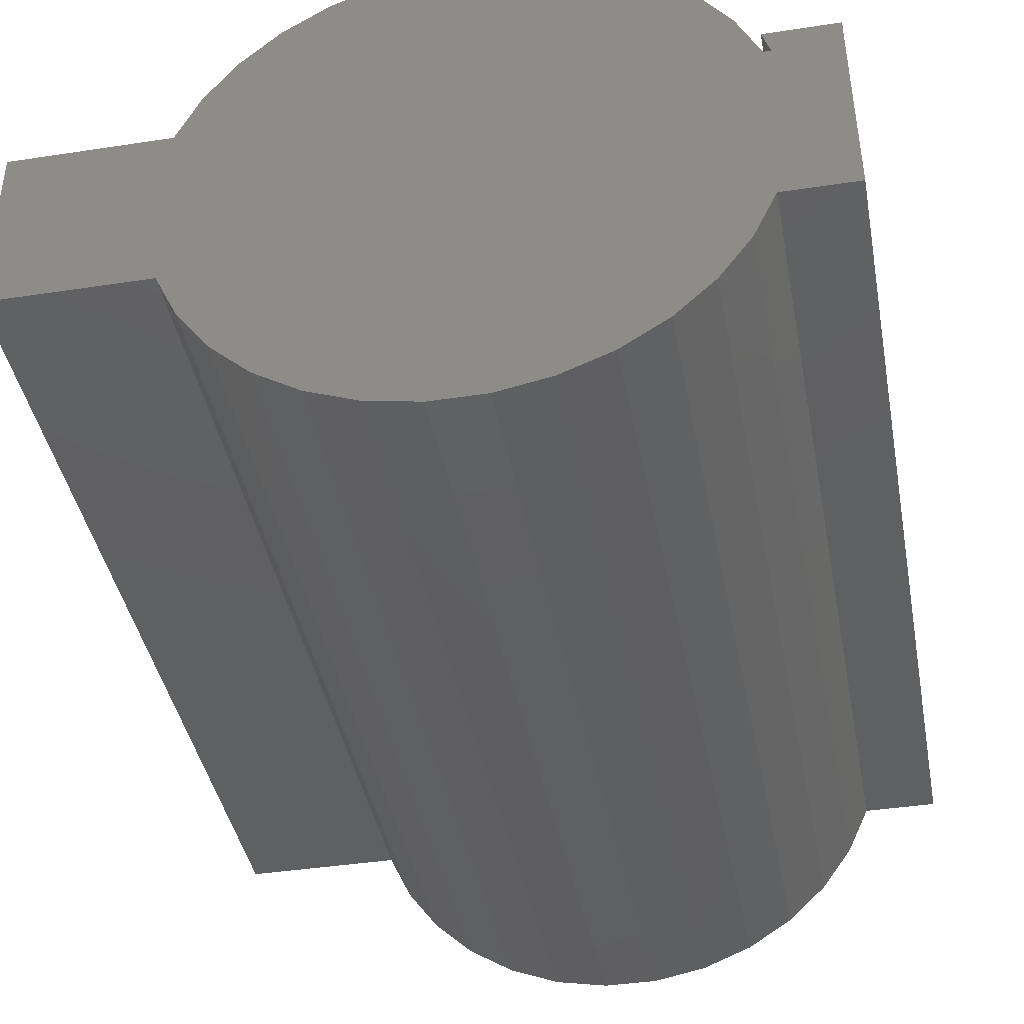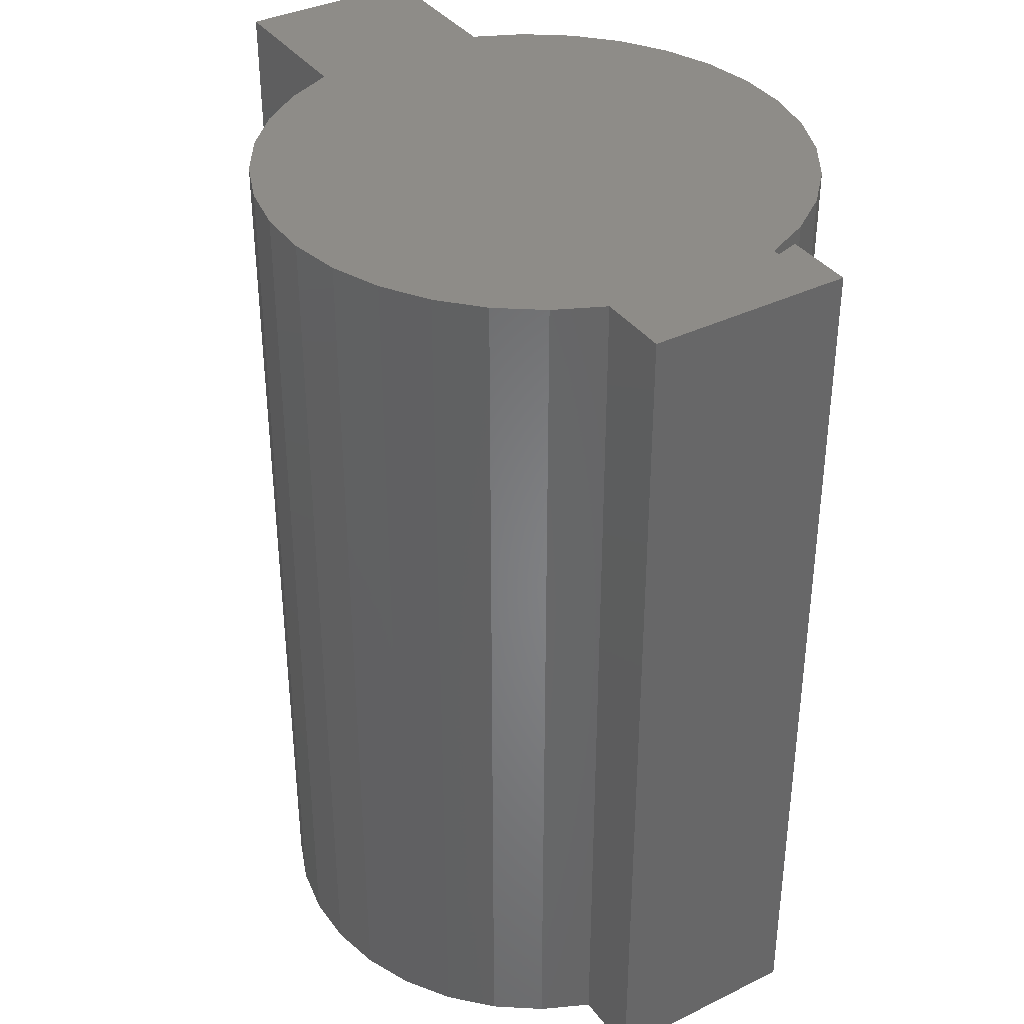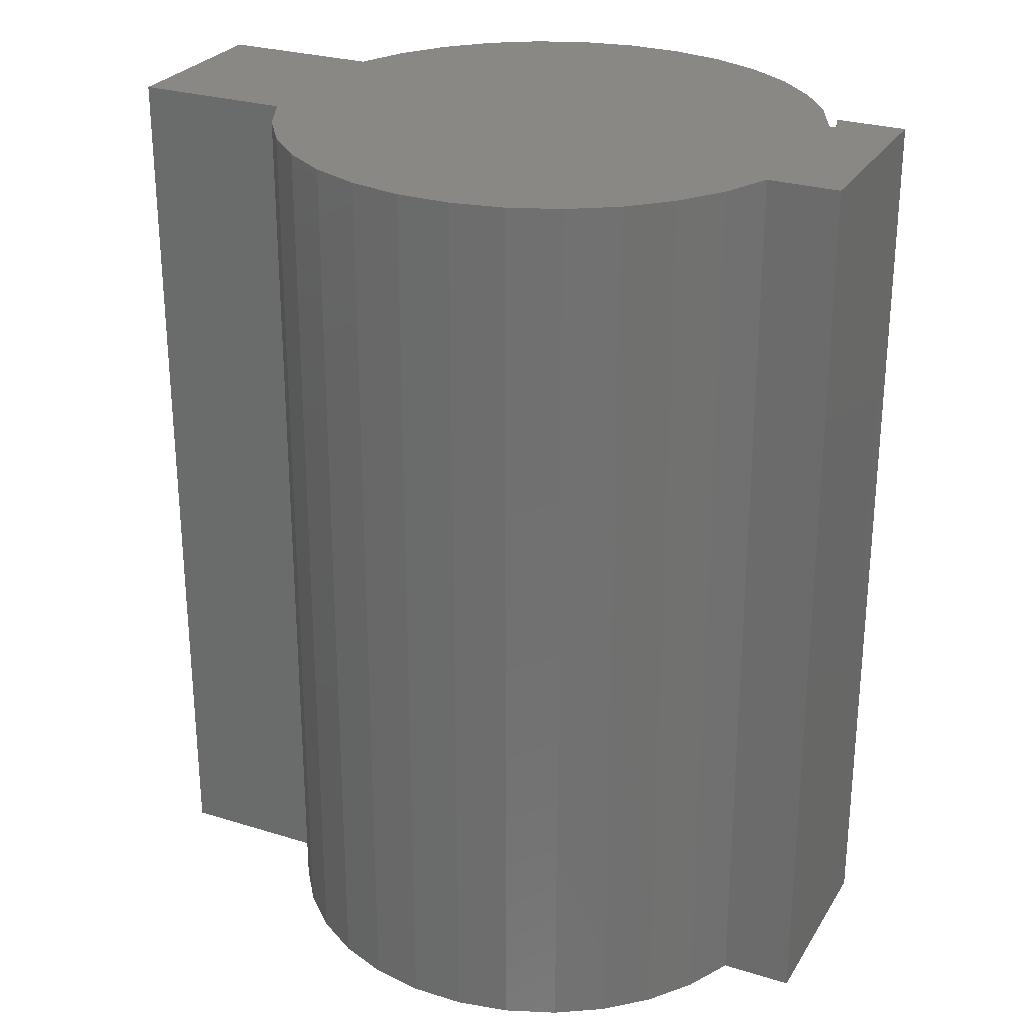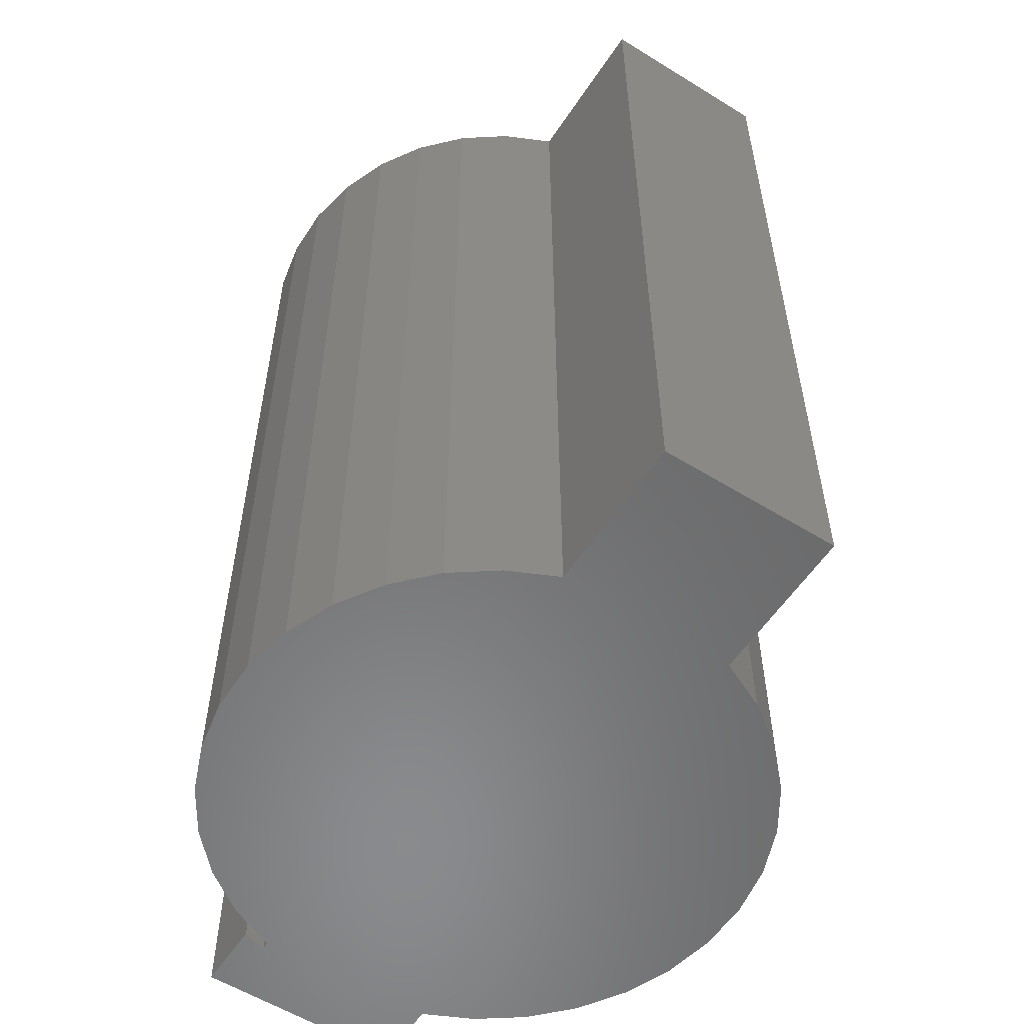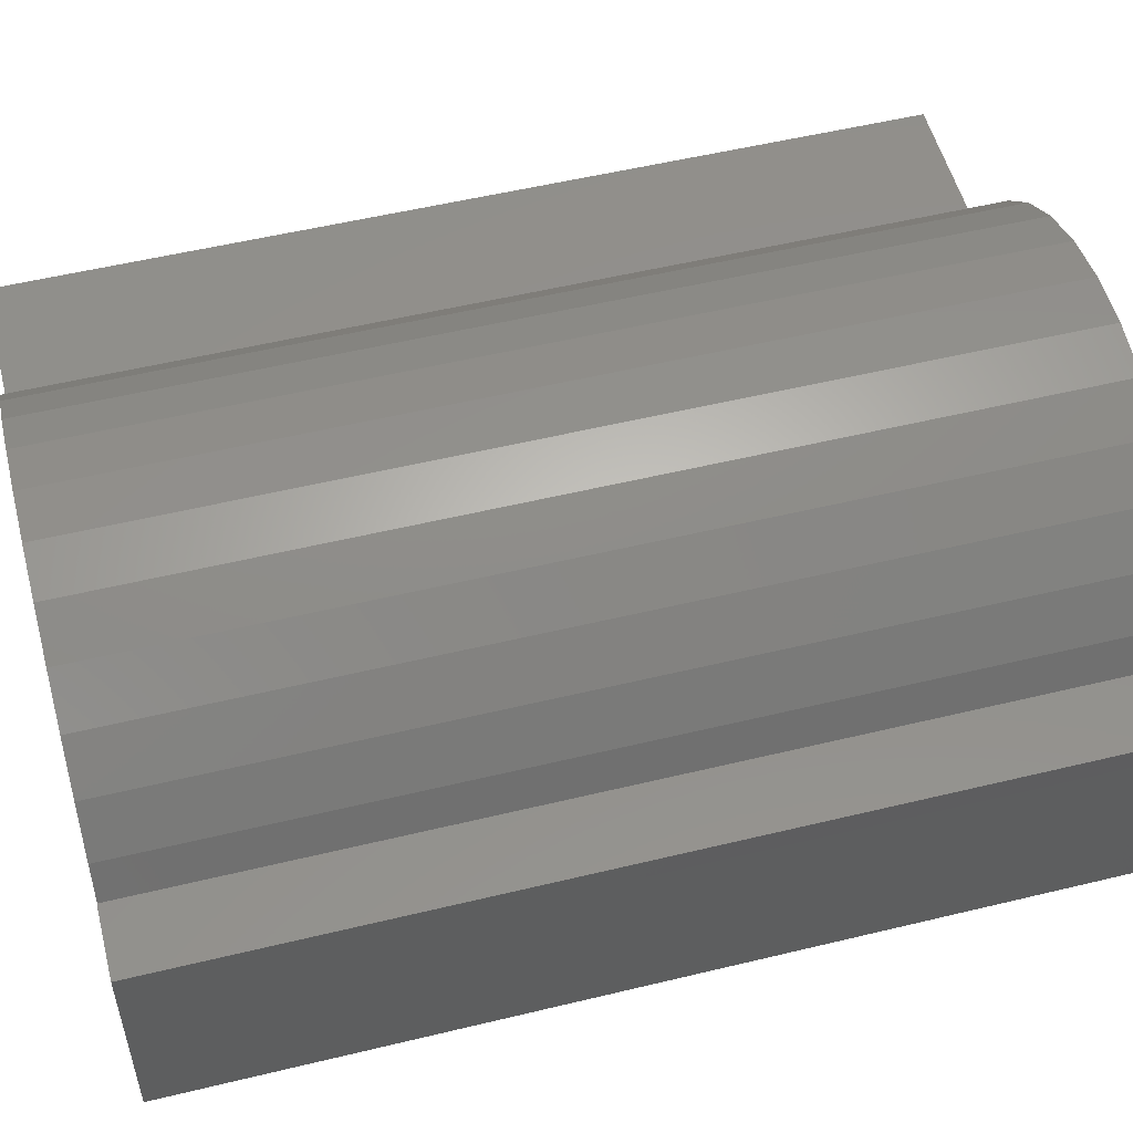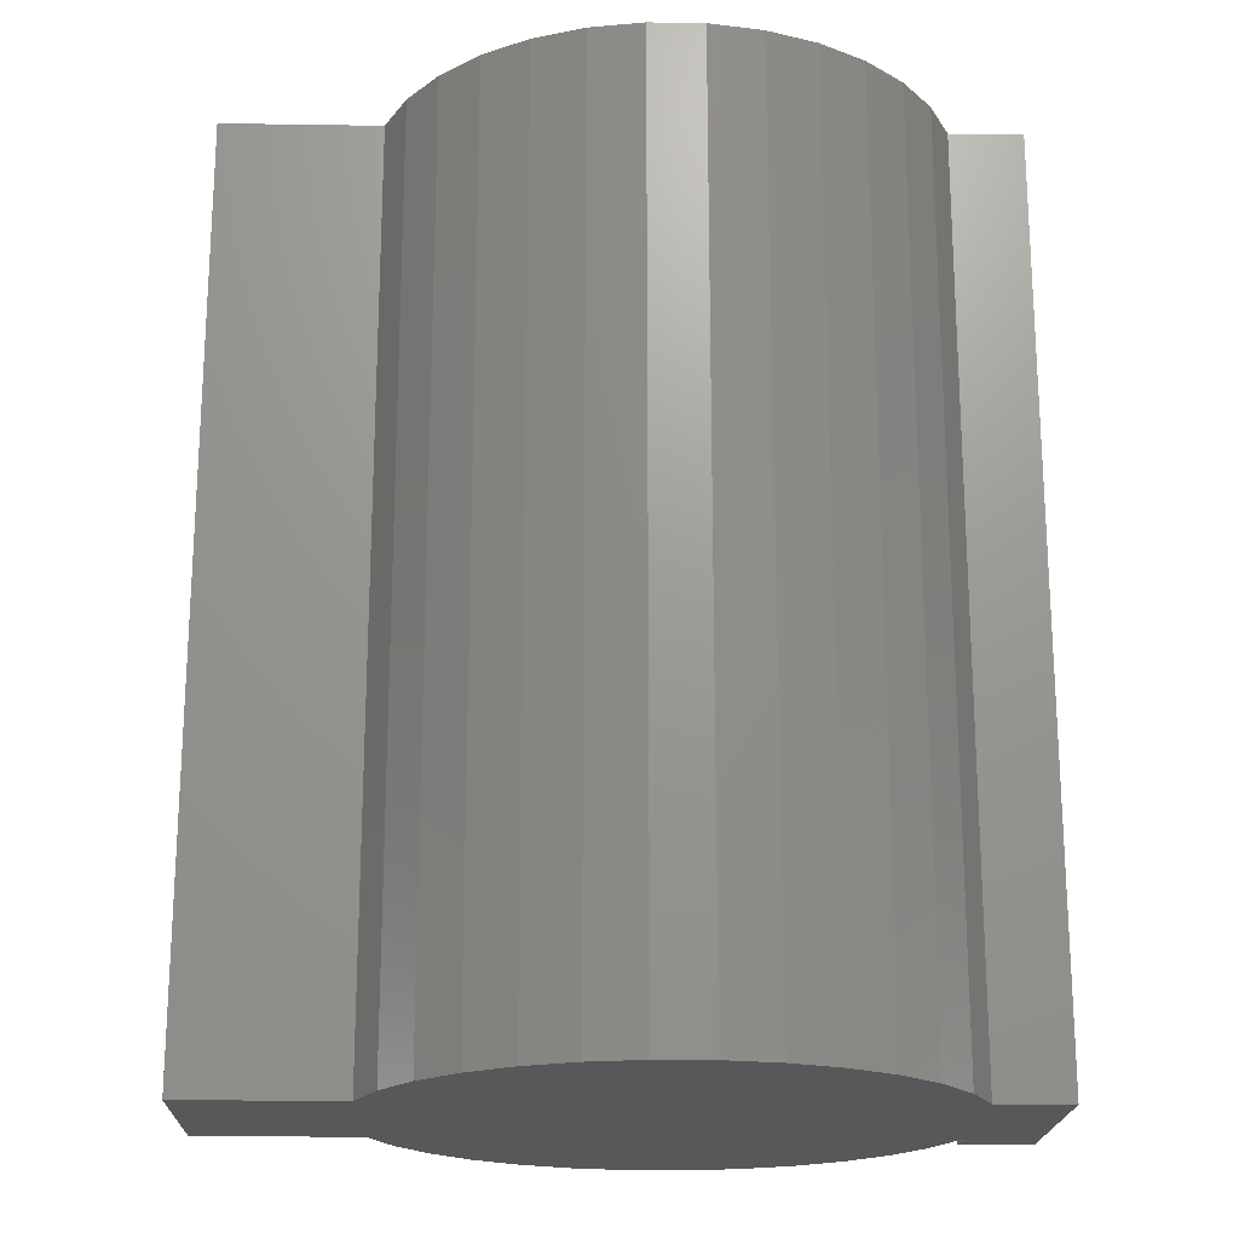
<metadata>
{"format":"stl","ext":"stl","renderer":"f3d","projection":"perspective","resolution":1024,"background":"white","views":[{"elev":-40.8,"azim":-169.4,"up":"+Z"},{"elev":36.9,"azim":-121.9,"up":"+Y"},{"elev":27.1,"azim":-154.3,"up":"+Y"},{"elev":-56.3,"azim":57.1,"up":"+Y"},{"elev":53.5,"azim":-104.5,"up":"+Z"},{"elev":-19.9,"azim":178.4,"up":"+Y"}]}
</metadata>
<code>
# stl→obj: 70 verts, 136 faces
v -0.1719 1.883e-17 0.04235
v -0.1727 1.37e-17 -0.05016
v -0.1719 -0.4688 0.04235
v -0.1727 -0.4688 -0.05016
v -0.04027 3.544e-17 0.1322
v -0.01358 3.572e-17 0.1373
v 0.01358 3.572e-17 0.1373
v 0.04027 3.544e-17 0.1322
v -0.06552 3.488e-17 0.1222
v 0.04027 2.007e-17 -0.14
v -0.04027 2.007e-17 -0.14
v 0.06552 2.063e-17 -0.13
v -0.01358 1.979e-17 -0.1451
v 0.01358 1.979e-17 -0.1451
v -0.1394 1.883e-17 0.04235
v -0.1357 3.045e-17 0.04235
v 0.1357 1.883e-17 0.04235
v 0.2159 1.883e-17 0.04235
v 0.2159 1.37e-17 -0.05016
v 0.1357 2.506e-17 -0.05016
v -0.1357 1.37e-17 -0.05016
v 0.06552 3.488e-17 0.1222
v 0.08845 3.407e-17 0.1076
v -0.08845 3.407e-17 0.1076
v 0.1082 3.304e-17 0.08896
v -0.1082 3.304e-17 0.08896
v 0.1242 3.182e-17 0.06696
v -0.1242 3.182e-17 0.06696
v -0.06552 2.063e-17 -0.13
v -0.08845 2.144e-17 -0.1154
v 0.08845 2.144e-17 -0.1154
v -0.1082 2.247e-17 -0.09677
v 0.1082 2.247e-17 -0.09677
v -0.1242 2.369e-17 -0.07477
v 0.1242 2.369e-17 -0.07477
v -0.1719 1.952e-17 0.05469
v -0.1355 -4.707e-18 0.05469
v 0.01358 -0.4688 0.1373
v -0.01358 -0.4688 0.1373
v -0.04027 -0.4688 0.1322
v 0.04027 -0.4688 0.1322
v -0.06552 -0.4688 0.1222
v 0.06552 -0.4688 -0.13
v -0.04027 -0.4688 -0.14
v 0.04027 -0.4688 -0.14
v -0.01358 -0.4688 -0.1451
v 0.01358 -0.4688 -0.1451
v 0.2159 -0.4688 0.04235
v 0.1357 -0.4688 0.04235
v -0.1357 -0.4688 0.04235
v -0.1394 -0.4688 0.04235
v -0.1357 -0.4688 -0.05016
v 0.1357 -0.4688 -0.05016
v 0.2159 -0.4688 -0.05016
v -0.1242 -0.4688 0.06696
v 0.1242 -0.4688 0.06696
v -0.1082 -0.4688 0.08896
v 0.1082 -0.4688 0.08896
v -0.08845 -0.4688 0.1076
v 0.08845 -0.4688 0.1076
v 0.06552 -0.4688 0.1222
v 0.1242 -0.4688 -0.07477
v -0.1242 -0.4688 -0.07477
v 0.1082 -0.4688 -0.09677
v -0.1082 -0.4688 -0.09677
v 0.08845 -0.4688 -0.1154
v -0.08845 -0.4688 -0.1154
v -0.06552 -0.4688 -0.13
v -0.1719 -0.4688 0.05469
v -0.1355 -0.4688 0.05469
f 1 2 3
f 3 2 4
f 5 6 7
f 8 5 7
f 9 5 8
f 10 11 12
f 13 11 10
f 14 13 10
f 2 1 15
f 2 15 16
f 2 16 17
f 2 17 18
f 18 19 20
f 18 20 21
f 18 21 2
f 8 22 9
f 9 22 23
f 9 23 24
f 24 23 25
f 24 25 26
f 26 25 27
f 26 27 28
f 28 27 17
f 28 17 16
f 11 29 12
f 12 29 30
f 12 30 31
f 31 30 32
f 31 32 33
f 33 32 34
f 33 34 35
f 35 34 21
f 35 21 20
f 1 36 15
f 15 36 37
f 38 39 40
f 38 40 41
f 41 40 42
f 43 44 45
f 45 44 46
f 45 46 47
f 4 48 49
f 4 49 50
f 4 50 51
f 4 51 3
f 48 4 52
f 48 52 53
f 48 53 54
f 50 49 55
f 55 49 56
f 55 56 57
f 57 56 58
f 57 58 59
f 59 58 60
f 59 60 42
f 42 60 61
f 42 61 41
f 53 52 62
f 62 52 63
f 62 63 64
f 64 63 65
f 64 65 66
f 66 65 67
f 66 67 43
f 43 67 68
f 43 68 44
f 3 51 69
f 69 51 70
f 37 36 70
f 70 36 69
f 16 15 50
f 50 15 51
f 70 51 37
f 37 51 15
f 36 1 69
f 69 1 3
f 16 50 28
f 28 50 55
f 28 55 26
f 26 55 57
f 26 57 24
f 24 57 59
f 24 59 9
f 9 59 42
f 9 42 5
f 5 42 40
f 5 40 6
f 6 40 39
f 6 39 7
f 7 39 38
f 7 38 8
f 8 38 41
f 8 41 22
f 22 41 61
f 22 61 23
f 23 61 60
f 23 60 25
f 25 60 58
f 25 58 27
f 27 58 56
f 27 56 17
f 17 56 49
f 18 17 48
f 48 17 49
f 19 18 54
f 54 18 48
f 20 19 53
f 53 19 54
f 20 53 35
f 35 53 62
f 35 62 33
f 33 62 64
f 33 64 31
f 31 64 66
f 31 66 12
f 12 66 43
f 12 43 10
f 10 43 45
f 10 45 14
f 14 45 47
f 14 47 13
f 13 47 46
f 13 46 11
f 11 46 44
f 11 44 29
f 29 44 68
f 29 68 30
f 30 68 67
f 30 67 32
f 32 67 65
f 32 65 34
f 34 65 63
f 34 63 21
f 21 63 52
f 2 21 4
f 4 21 52

</code>
